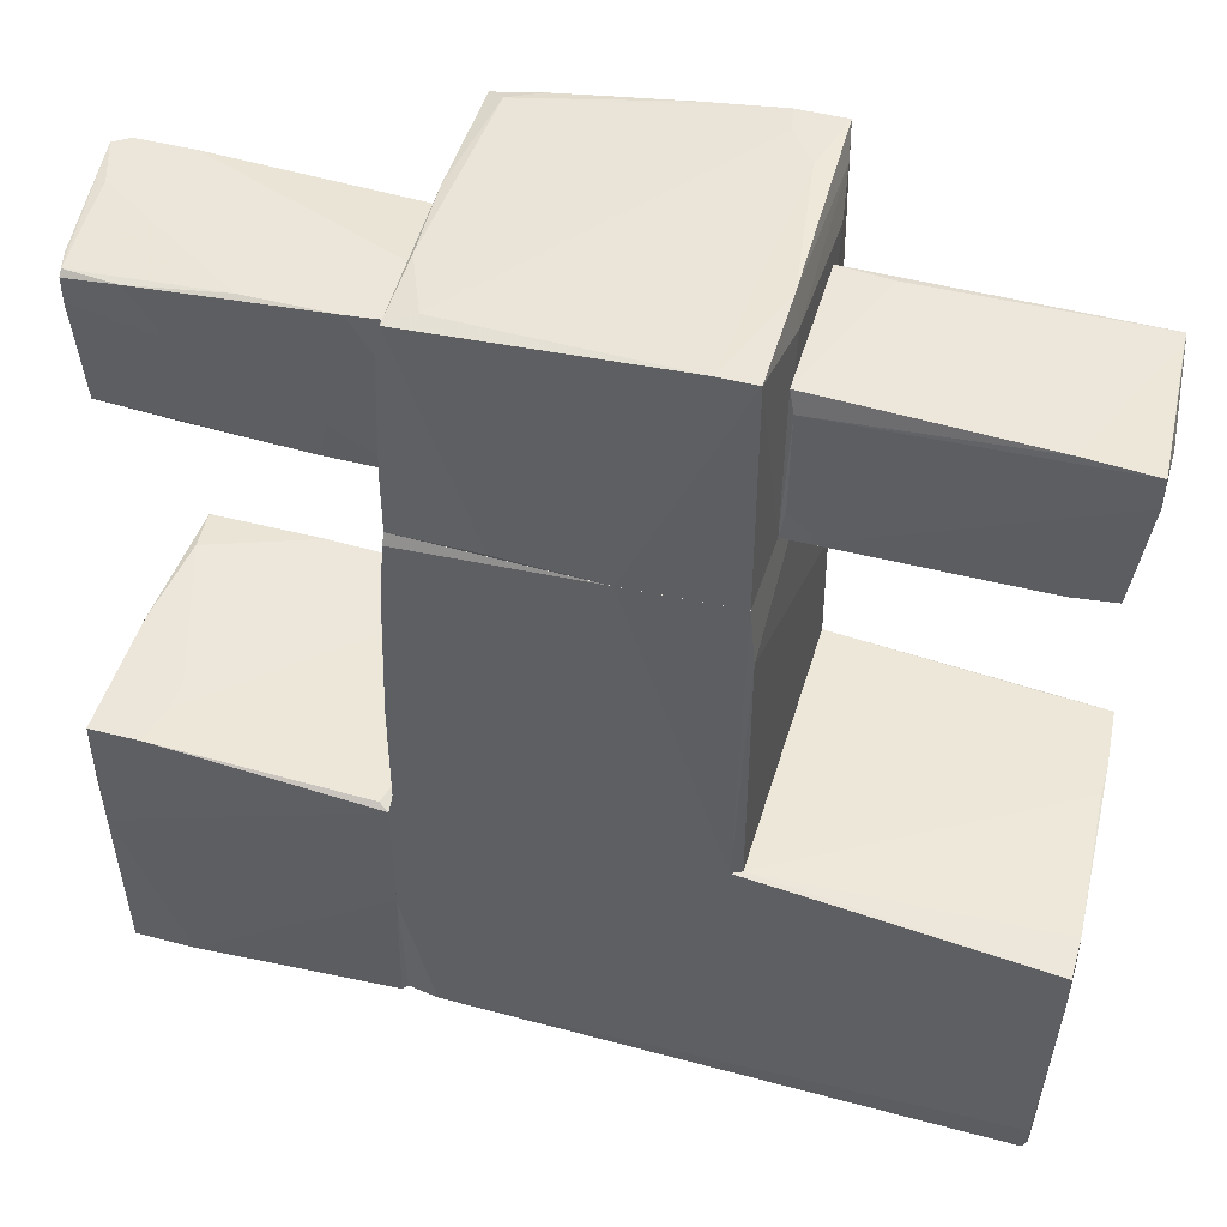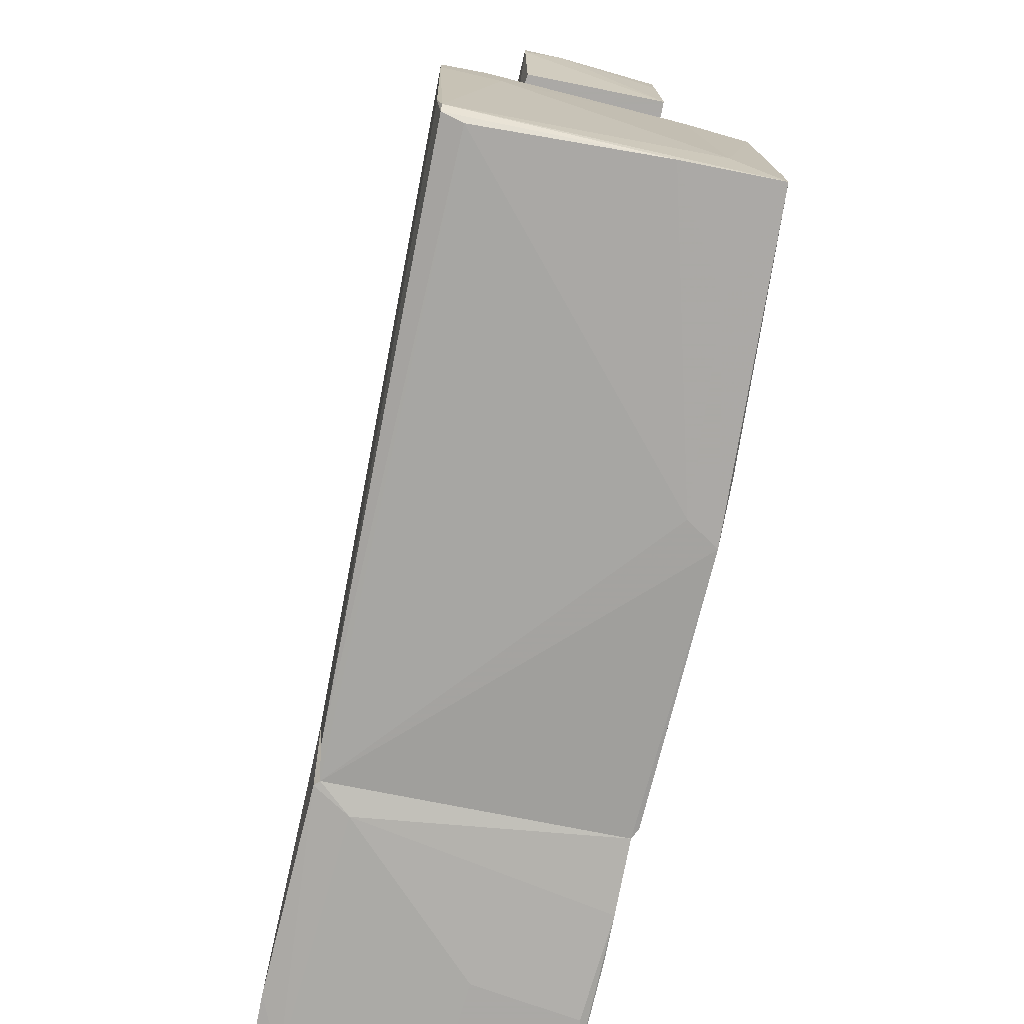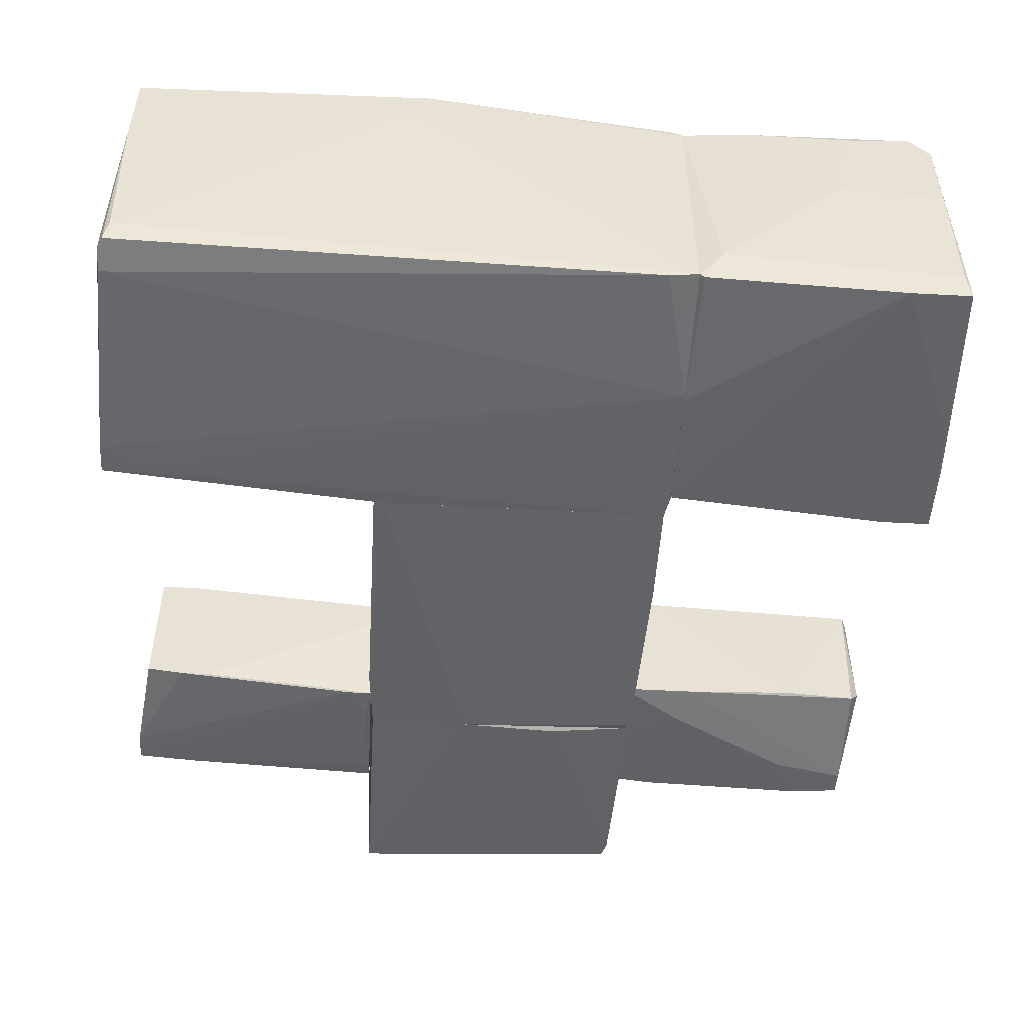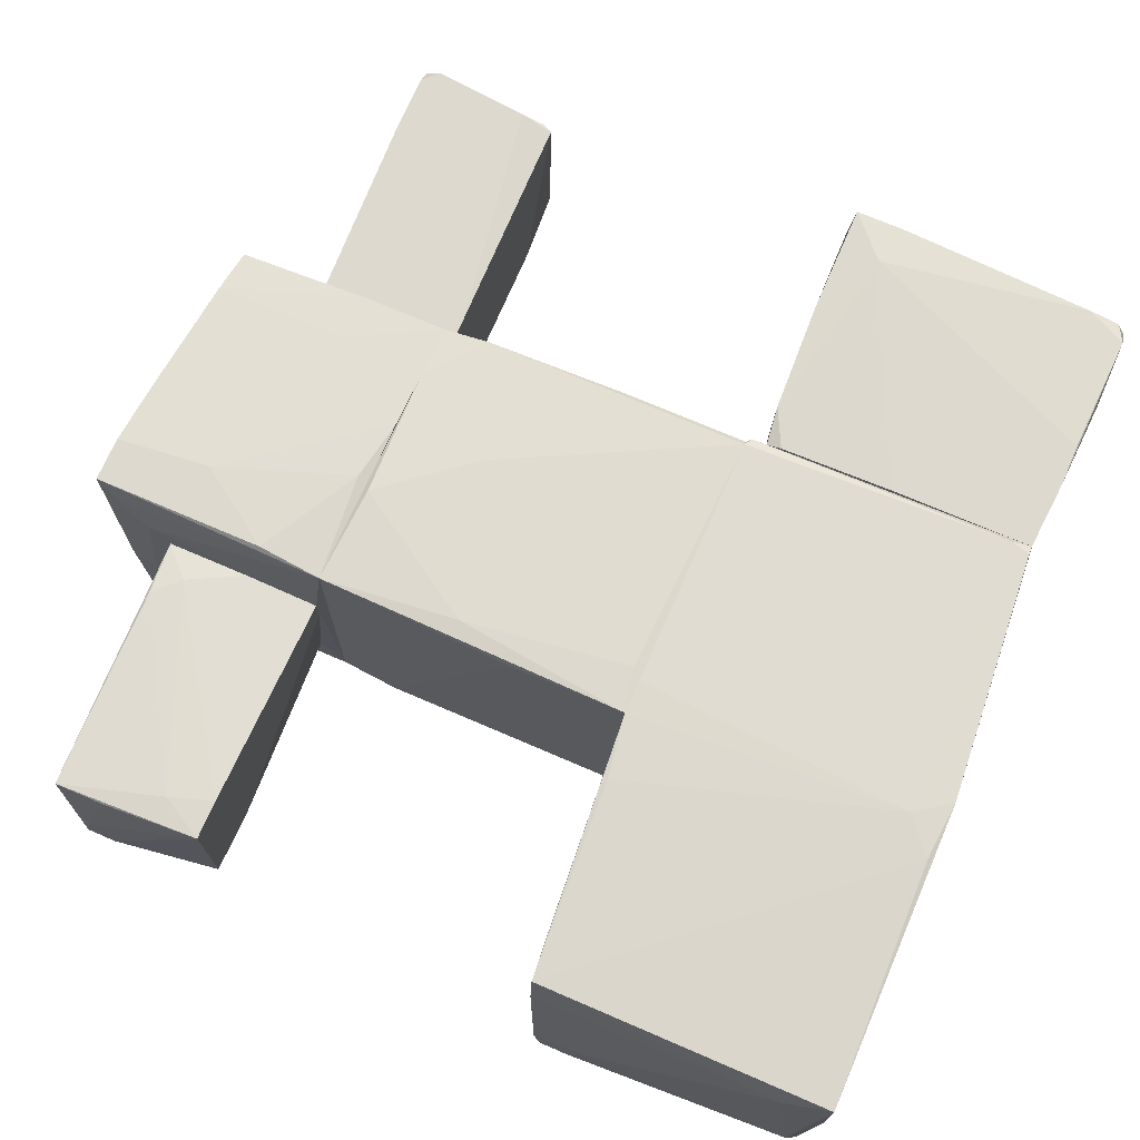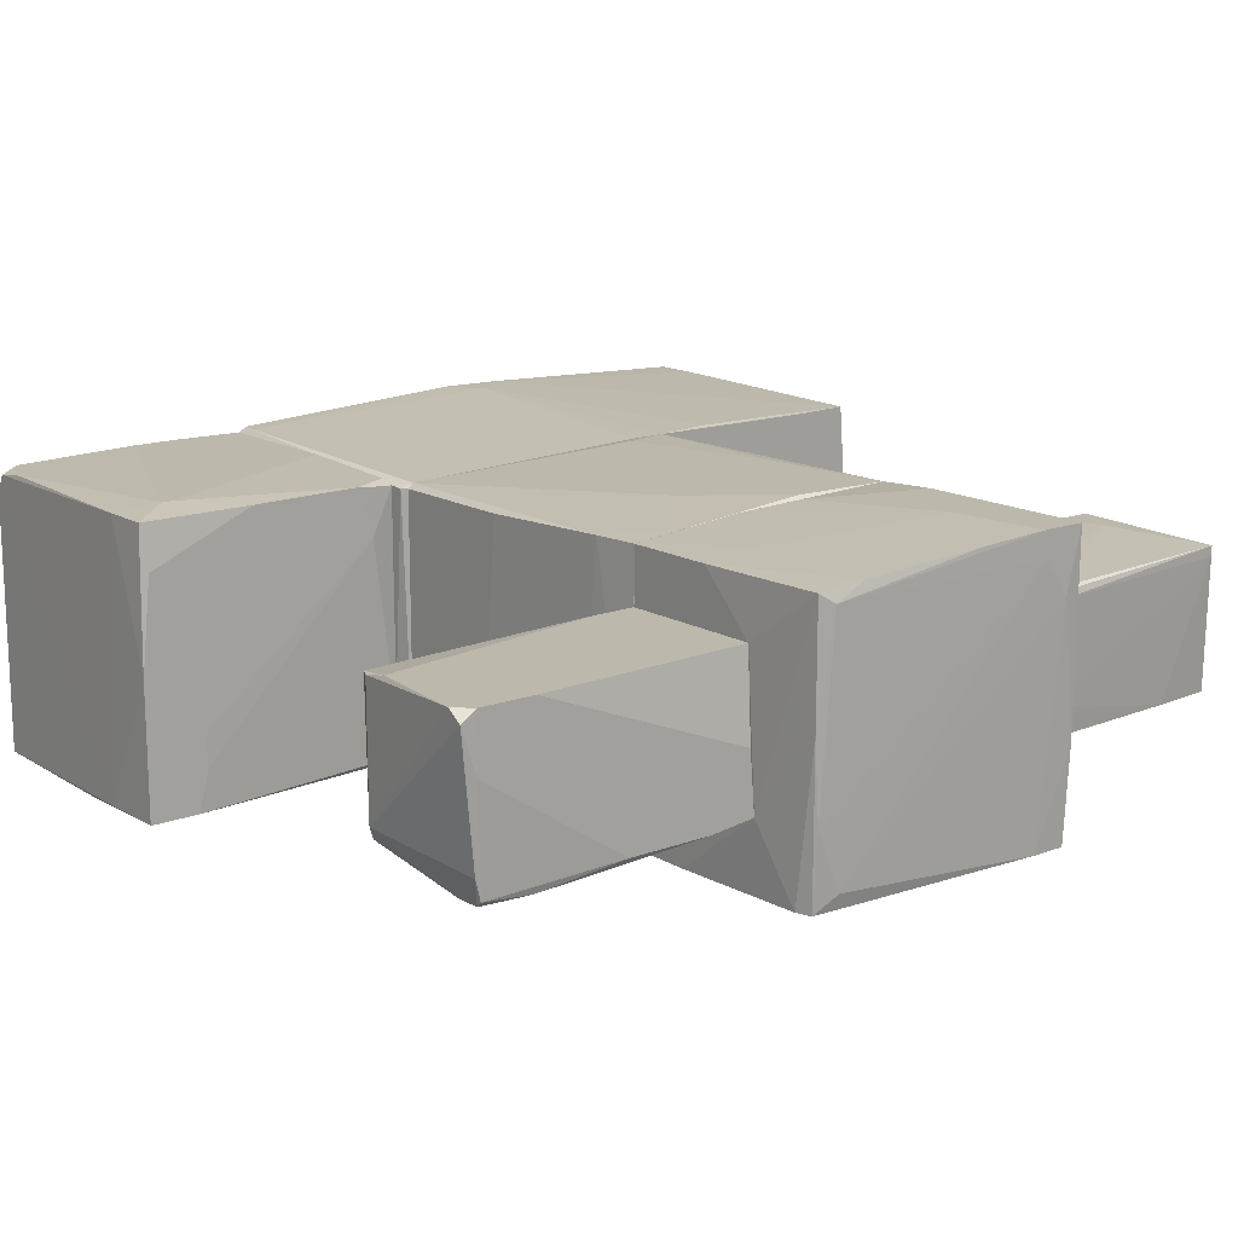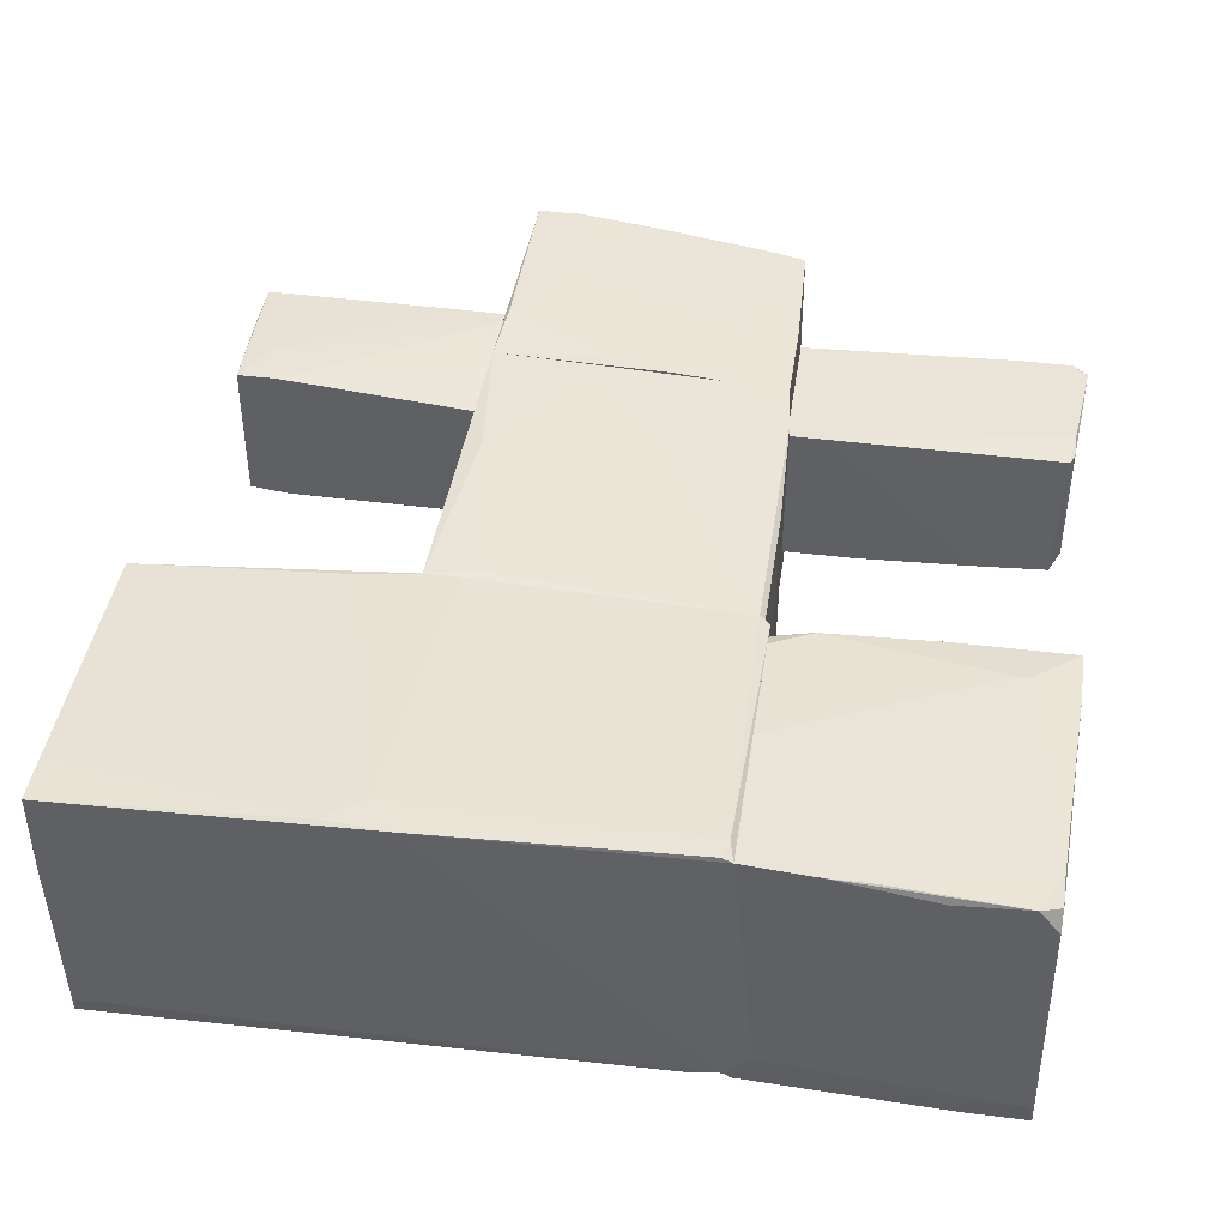
<metadata>
{"format":"obj","ext":"obj","renderer":"f3d","projection":"perspective","resolution":1024,"background":"white","views":[{"elev":47.9,"azim":-163.8,"up":"+Y"},{"elev":-75.5,"azim":-101.2,"up":"+Y"},{"elev":-50.8,"azim":-3.4,"up":"+Z"},{"elev":71.5,"azim":-66.6,"up":"+Z"},{"elev":14.9,"azim":141.2,"up":"+Z"},{"elev":42.8,"azim":8.4,"up":"+Z"}]}
</metadata>
<code>
o convex_0
v -2.23 -2.801 0.8012
v 1.077 -0.5599 0.9079
v 1.113 -0.5956 0.9079
v 1.077 -0.5599 -1.012
v -3.084 -0.738 -0.7633
v 1.113 -2.658 -0.9411
v -2.977 -2.729 -0.9766
v -2.977 -0.7025 0.9789
v 1.041 -2.658 1.015
v -2.977 -2.8 1.015
v -3.084 -0.7735 -1.048
v -1.092 -0.5599 1.014
v -0.8079 -2.801 1.086
v -1.092 -0.5599 -0.9766
v 1.113 -1.662 -1.012
v -3.012 -2.48 -1.012
v -2.941 -2.765 -0.8346
v 1.113 -2.658 0.9789
v 1.041 -0.5599 0.9434
v 0.8993 -2.658 -0.9766
v -3.012 -2.48 0.6944
v -0.9854 -2.551 1.086
v -3.012 -0.7025 0.5522
v 1.113 -0.7378 -1.012
v -3.084 -0.9869 -1.048
v -0.9501 -2.801 0.8724
v -3.012 -2.658 -0.9766
v -0.8433 -0.5599 1.014
v 1.077 -2.516 1.015
v -3.084 -1.129 -0.6566
v -2.977 -2.8 0.3744
v -1.234 -2.765 1.086
v -1.554 -0.6312 1.014
v -2.977 -2.48 1.015
v -1.021 -0.5599 -1.012
v -3.012 -0.7025 0.3032
v -2.835 -0.7735 -1.048
v -2.55 -0.6667 0.9789
f 36 23 38
f 2 3 4
f 2 4 12
f 10 1 13
f 11 5 14
f 12 4 14
f 13 6 18
f 9 13 18
f 15 3 18
f 6 15 18
f 3 2 19
f 2 12 19
f 15 6 20
f 16 15 20
f 7 16 20
f 6 17 20
f 17 7 20
f 21 8 23
f 4 3 24
f 3 15 24
f 5 11 25
f 15 16 25
f 13 1 26
f 6 13 26
f 17 6 26
f 16 7 27
f 10 21 27
f 25 16 27
f 19 12 28
f 12 22 28
f 28 22 29
f 13 9 29
f 18 3 29
f 9 18 29
f 3 19 29
f 22 13 29
f 19 28 29
f 23 5 30
f 21 23 30
f 5 25 30
f 27 21 30
f 25 27 30
f 1 10 31
f 7 17 31
f 26 1 31
f 17 26 31
f 27 7 31
f 10 27 31
f 10 13 32
f 13 22 32
f 32 22 33
f 12 8 33
f 22 12 33
f 8 32 33
f 8 21 34
f 21 10 34
f 32 8 34
f 10 32 34
f 4 11 35
f 11 14 35
f 14 4 35
f 14 5 36
f 5 23 36
f 11 4 37
f 4 24 37
f 24 15 37
f 25 11 37
f 15 25 37
f 8 12 38
f 12 14 38
f 23 8 38
f 14 36 38
o convex_1
v 2.215 -2.729 0.1965
v 2.713 -0.9158 0.9792
v 2.642 -0.9158 0.9792
v 2.962 -0.5958 -1.012
v 1.113 -0.738 -1.012
v 2.998 -2.658 -1.048
v 1.113 -2.658 0.9792
v 1.113 -2.658 -0.9413
v 1.113 -0.7023 0.9079
v 2.962 -2.658 0.9079
v 3.033 -0.6311 0.9435
v 3.069 -1.094 -1.012
v 2.82 -2.729 0.9435
v 1.398 -0.6666 0.9435
v 3.069 -0.5958 -0.05209
v 1.149 -2.658 -0.9766
v 1.184 -0.7023 -0.9766
v 1.291 -2.694 -0.7278
v 2.962 -2.693 -0.8701
v 3.033 -1.449 -1.048
v 2.642 -0.5958 -0.7276
v 2.571 -2.658 -1.048
v 1.113 -1.627 0.9792
v 1.611 -2.694 0.9792
v 2.998 -0.5958 0.6234
v 3.069 -0.5958 -1.012
v 1.113 -1.627 -1.012
v 1.291 -0.6666 0.5879
v 2.962 -2.729 0.1255
v 3.033 -0.9868 0.9435
v 1.931 -2.694 0.9792
v 2.962 -2.444 0.9435
v 2.322 -2.729 0.9079
v 2.215 -0.6313 0.9435
v 2.962 -2.729 0.7657
v 2.713 -0.5958 -1.012
v 1.113 -0.7023 -0.6923
v 2.642 -0.5958 -0.4789
v 1.113 -0.8091 0.9435
f 61 52 77
f 40 41 45
f 45 43 46
f 43 45 47
f 41 40 49
f 45 46 56
f 46 54 56
f 56 54 57
f 50 44 58
f 53 42 59
f 57 54 60
f 44 57 60
f 43 58 60
f 58 44 60
f 45 41 61
f 47 45 61
f 41 52 61
f 40 45 62
f 45 56 62
f 49 53 63
f 53 59 63
f 53 50 64
f 42 53 64
f 58 42 64
f 50 58 64
f 46 43 65
f 54 46 65
f 43 60 65
f 60 54 65
f 47 52 66
f 51 39 67
f 39 56 67
f 56 57 67
f 57 44 67
f 49 40 68
f 53 49 68
f 50 53 68
f 40 62 69
f 62 51 69
f 51 48 70
f 68 40 70
f 48 68 70
f 40 69 70
f 69 51 70
f 39 51 71
f 56 39 71
f 51 62 71
f 62 56 71
f 41 49 72
f 52 41 72
f 49 63 72
f 66 52 72
f 44 50 73
f 48 51 73
f 67 44 73
f 51 67 73
f 68 48 73
f 50 68 73
f 43 55 74
f 42 58 74
f 58 43 74
f 59 42 74
f 55 66 74
f 66 59 74
f 43 47 75
f 55 43 75
f 47 66 75
f 66 55 75
f 63 59 76
f 59 66 76
f 72 63 76
f 66 72 76
f 52 47 77
f 47 61 77
o convex_2
v 0.6148 1.716 0.979
v -1.092 -0.5599 -0.9767
v -1.021 -0.5599 -1.012
v 1.042 -0.5599 0.9435
v 1.006 1.645 -1.012
v -1.056 1.716 1.05
v -1.056 1.716 -0.9767
v -1.092 -0.5599 1.015
v 1.077 -0.5599 -1.012
v 1.006 1.716 0.9435
v 1.077 0.4004 0.908
v 1.006 1.716 -0.9767
v -1.092 1.289 -0.9767
v -0.3451 1.681 1.05
v -0.3096 1.716 -1.012
v 1.042 1.218 -1.012
v 1.077 -0.5599 0.908
v 1.042 1.396 0.9435
v -1.092 0.2937 0.979
v 1.077 0.2226 -1.012
v -0.9499 0.7201 1.05
v -0.7719 -0.4886 1.015
v 0.188 1.041 1.015
f 99 81 100
f 79 80 81
f 83 78 84
f 79 81 85
f 81 80 86
f 80 82 86
f 84 78 87
f 84 87 89
f 80 79 90
f 84 80 90
f 83 84 90
f 79 85 90
f 78 83 91
f 82 80 92
f 80 84 92
f 89 82 92
f 84 89 92
f 86 82 93
f 82 89 93
f 81 86 94
f 88 81 94
f 86 88 94
f 87 78 95
f 81 88 95
f 89 87 95
f 88 93 95
f 93 89 95
f 85 83 96
f 83 90 96
f 90 85 96
f 88 86 97
f 86 93 97
f 93 88 97
f 83 85 98
f 91 83 98
f 91 98 99
f 85 81 99
f 98 85 99
f 78 91 100
f 95 78 100
f 81 95 100
f 91 99 100
o convex_3
v -2.764 2.108 0.588
v -1.27 1.859 -0.5501
v -1.27 1.93 -0.5501
v -3.048 2.57 -0.4789
v -1.092 2.925 0.4812
v -1.092 1.788 0.4457
v -2.941 1.788 -0.4434
v -1.092 2.89 -0.4789
v -2.977 2.854 0.5523
v -2.941 1.788 0.588
v -3.048 2.783 -0.4789
v -1.092 1.859 -0.5501
v -1.306 2.712 0.5168
v -1.128 2.748 -0.5145
v -2.657 1.788 -0.4789
v -2.657 1.788 0.588
v -1.448 2.925 0.4457
v -2.586 2.819 -0.4789
v -3.048 2.712 -0.1944
v -1.092 1.788 0.2323
v -1.484 2.89 0.5168
v -1.092 2.321 0.4812
v -2.443 1.788 -0.4789
v -1.448 2.89 -0.2656
v -2.977 2.854 0.4812
v -2.977 2.499 0.5523
v -1.128 2.072 -0.5501
f 114 112 127
f 103 102 104
f 105 106 108
f 107 106 110
f 104 107 110
f 101 109 110
f 103 104 111
f 102 103 112
f 108 106 112
f 108 112 114
f 104 102 115
f 106 107 115
f 107 104 115
f 102 112 115
f 101 110 116
f 110 106 116
f 113 101 116
f 105 108 117
f 109 105 117
f 114 111 118
f 108 114 118
f 104 110 119
f 111 104 119
f 109 111 119
f 112 106 120
f 106 115 120
f 109 101 121
f 105 109 121
f 113 105 121
f 101 113 121
f 106 105 122
f 105 113 122
f 116 106 122
f 113 116 122
f 115 112 123
f 112 120 123
f 120 115 123
f 117 108 124
f 108 118 124
f 124 118 125
f 111 109 125
f 109 117 125
f 118 111 125
f 117 124 125
f 110 109 126
f 119 110 126
f 109 119 126
f 103 111 127
f 112 103 127
f 111 114 127
o convex_4
v -0.203 3.388 1.05
v -0.1674 1.752 -1.012
v -0.3096 1.717 -1.012
v 1.006 1.716 0.9433
v 0.935 3.245 -0.9767
v -1.056 1.717 1.05
v -1.056 3.352 -0.9765
v 1.006 1.716 -0.9767
v 0.9705 3.281 0.9433
v -1.021 3.423 1.086
v -1.056 1.717 -0.9765
v -1.092 3.068 0.6591
v 1.006 2.819 -0.4789
v -0.274 1.788 1.05
v -1.092 1.859 -0.5499
v 0.7571 3.281 -0.8701
v -0.9143 3.423 0.6591
v 0.8639 3.317 0.8725
v -1.092 3.174 -0.3365
v -1.092 1.788 0.4457
v -0.6296 2.748 1.086
v 0.9705 3.139 -0.9767
v 1.006 2.748 0.552
v -0.8075 3.352 -0.9765
v 0.4015 1.752 -1.012
v -1.021 2.179 1.086
v -0.7006 3.423 1.086
v 0.6505 3.317 0.9789
v 0.9705 3.281 0.1254
v -1.056 3.388 -0.3008
v 0.1881 1.716 1.015
v 1.006 2.357 0.9435
v 0.935 3.281 -0.4433
v -0.7364 3.423 0.908
v 1.006 2.179 -0.9767
v -1.056 3.281 0.908
v 0.6505 2.357 0.9789
f 159 155 164
f 129 130 134
f 134 130 138
f 130 135 138
f 131 135 140
f 134 138 142
f 134 142 146
f 142 139 146
f 138 133 147
f 133 139 147
f 142 138 147
f 139 142 147
f 131 140 150
f 140 136 150
f 129 134 151
f 143 132 151
f 144 143 151
f 130 129 152
f 135 130 152
f 132 149 152
f 129 151 152
f 151 132 152
f 137 133 153
f 133 141 153
f 148 137 153
f 141 148 153
f 144 137 154
f 128 145 154
f 148 128 154
f 137 148 154
f 145 128 155
f 136 145 155
f 128 148 155
f 136 140 156
f 145 136 156
f 149 132 156
f 140 149 156
f 137 144 157
f 134 146 157
f 151 134 157
f 144 151 157
f 135 131 158
f 133 138 158
f 138 135 158
f 141 133 158
f 148 141 158
f 131 150 159
f 150 136 159
f 136 155 159
f 132 143 160
f 156 132 160
f 145 156 160
f 143 144 161
f 144 154 161
f 154 145 161
f 160 143 161
f 145 160 161
f 140 135 162
f 149 140 162
f 135 152 162
f 152 149 162
f 133 137 163
f 139 133 163
f 146 139 163
f 137 157 163
f 157 146 163
f 155 148 164
f 158 131 164
f 148 158 164
f 131 159 164
o convex_5
v 2.962 2.819 0.5524
v 2.393 2.463 -0.5857
v 2.393 2.534 -0.5857
v 1.006 1.716 0.5524
v 1.006 2.819 -0.479
v 2.927 1.752 -0.479
v 1.006 1.716 -0.5145
v 2.962 1.752 0.5168
v 1.006 2.748 0.5524
v 2.927 2.783 -0.55
v 3.069 2.819 0.4812
v 2.998 1.823 -0.3722
v 2.393 1.716 -0.479
v 2.998 2.001 0.5524
v 1.042 2.819 -0.05219
v 1.326 2.819 -0.5145
v 2.927 2.748 -0.5857
v 1.469 2.001 -0.55
v 1.931 2.819 -0.5145
v 2.998 1.823 0.5168
v 2.571 2.819 0.5524
v 1.006 2.321 -0.5145
v 3.069 2.712 0.5523
v 1.291 1.716 0.5524
v 2.962 2.783 -0.4078
v 2.927 2.57 -0.5857
v 1.54 1.716 -0.5145
v 2.571 2.783 -0.5857
v 2.962 2.819 0.161
f 174 183 193
f 168 169 171
f 168 165 173
f 169 168 173
f 172 170 176
f 168 171 177
f 170 172 177
f 165 168 178
f 165 169 179
f 169 173 179
f 169 165 180
f 166 167 181
f 167 166 182
f 180 165 183
f 172 176 184
f 178 172 184
f 173 165 185
f 165 179 185
f 179 173 185
f 171 169 186
f 169 180 186
f 180 167 186
f 167 182 186
f 182 171 186
f 175 165 187
f 176 175 187
f 165 178 187
f 184 176 187
f 178 184 187
f 168 177 188
f 177 172 188
f 178 168 188
f 172 178 188
f 174 175 189
f 175 176 189
f 181 174 189
f 176 181 189
f 176 170 190
f 166 181 190
f 181 176 190
f 177 171 191
f 170 177 191
f 182 166 191
f 171 182 191
f 190 170 191
f 166 190 191
f 167 180 192
f 181 167 192
f 174 181 192
f 183 174 192
f 180 183 192
f 165 175 193
f 175 174 193
f 183 165 193

</code>
